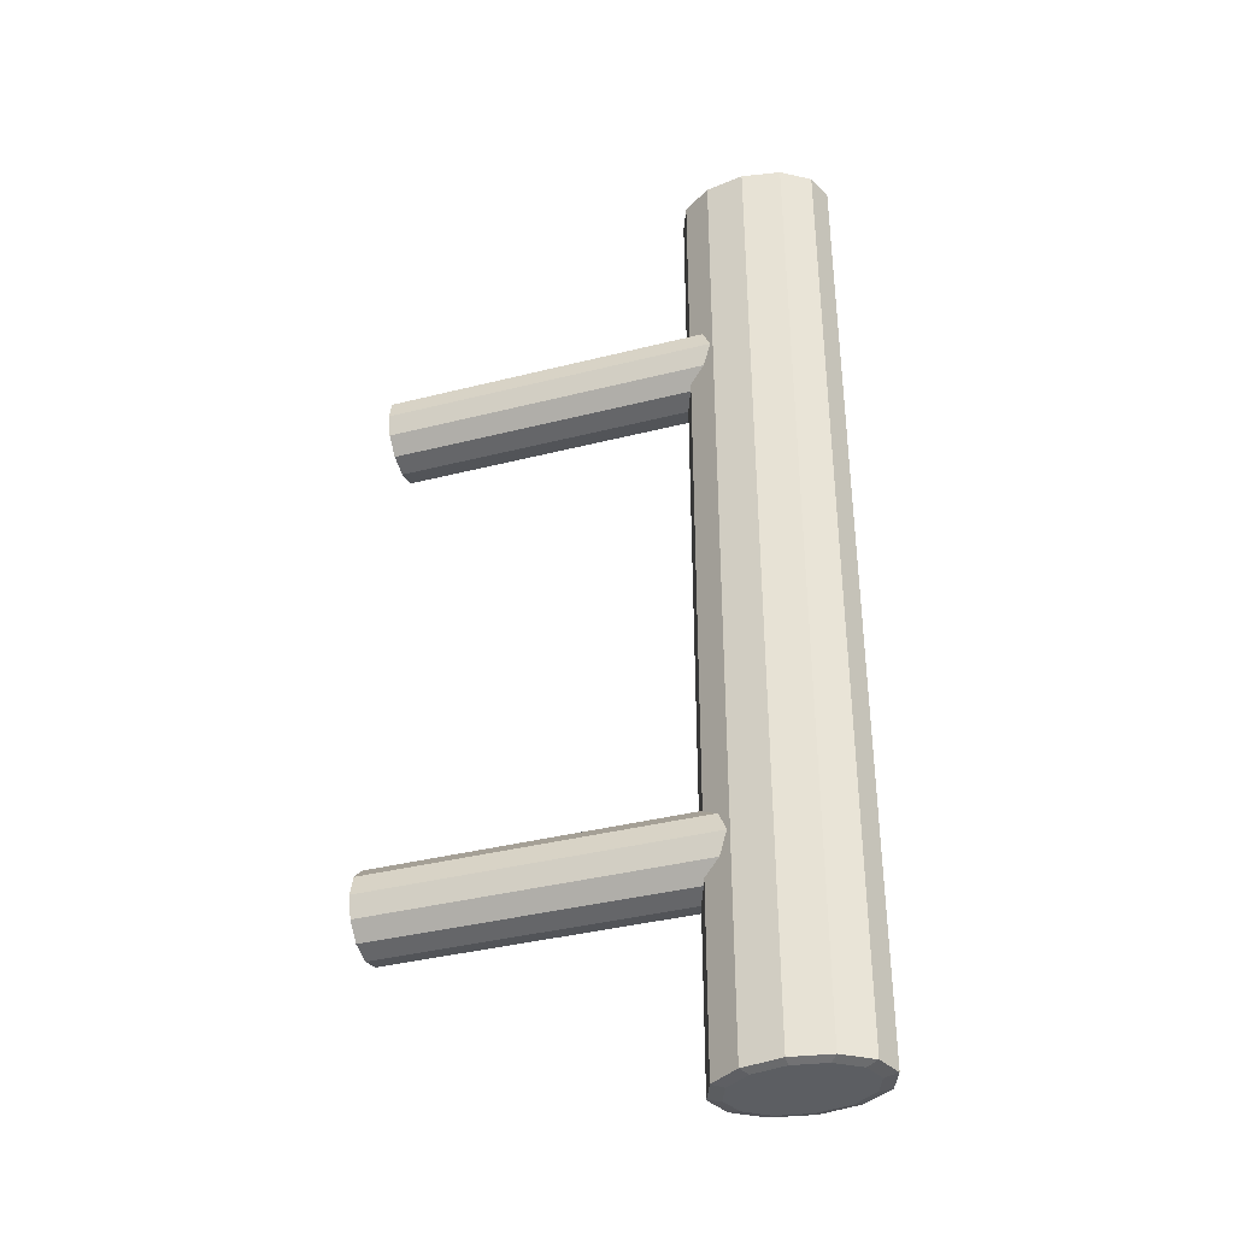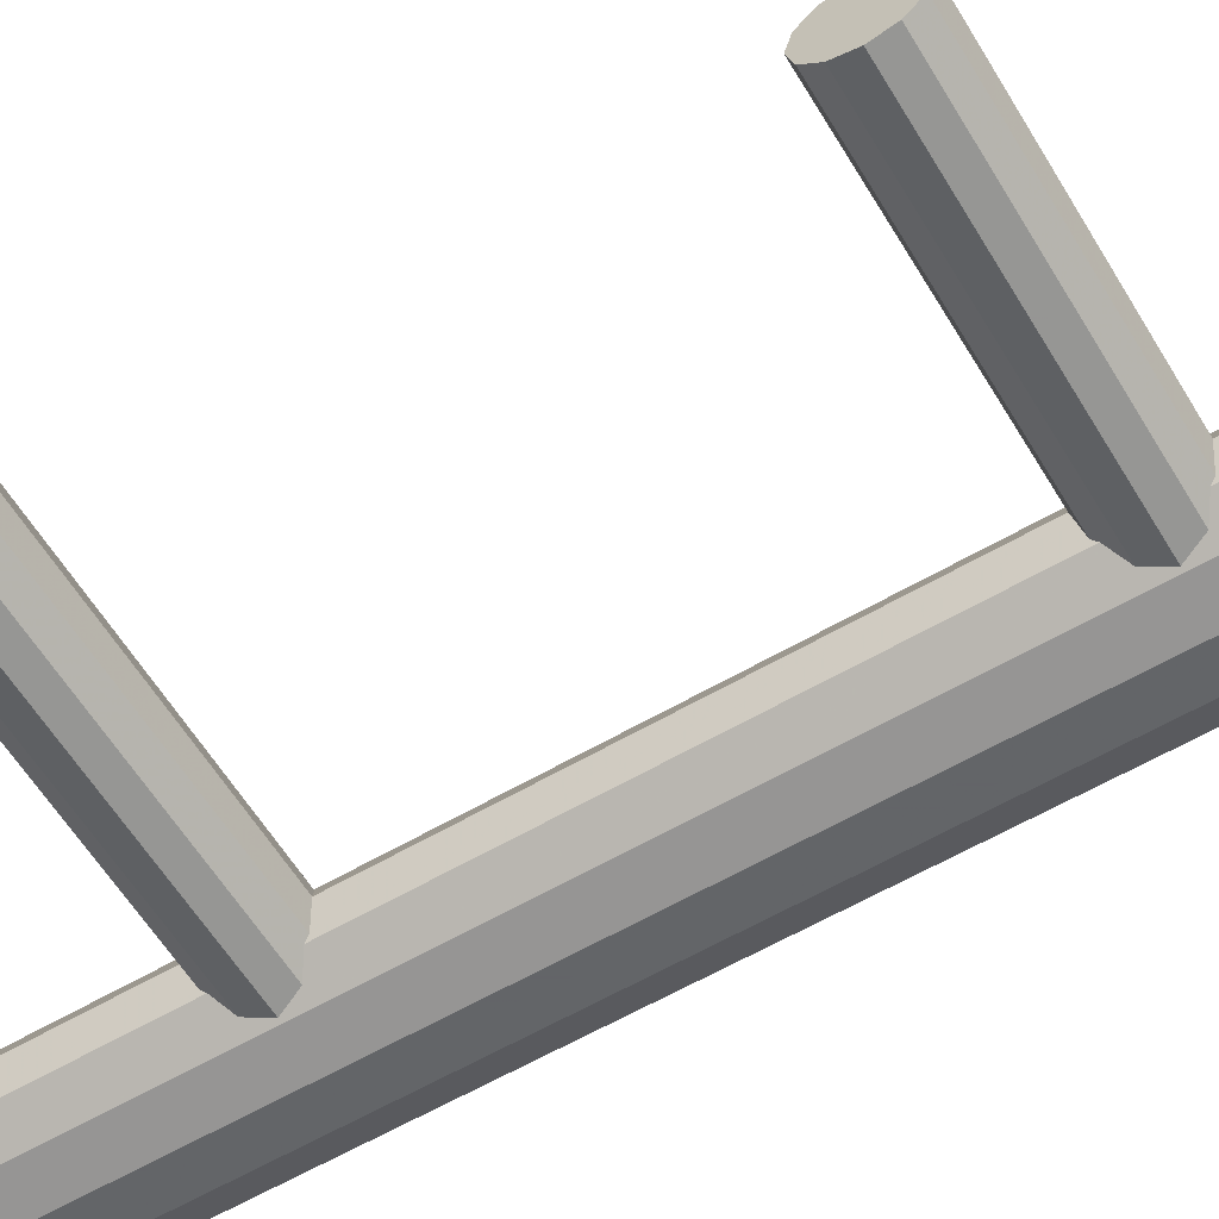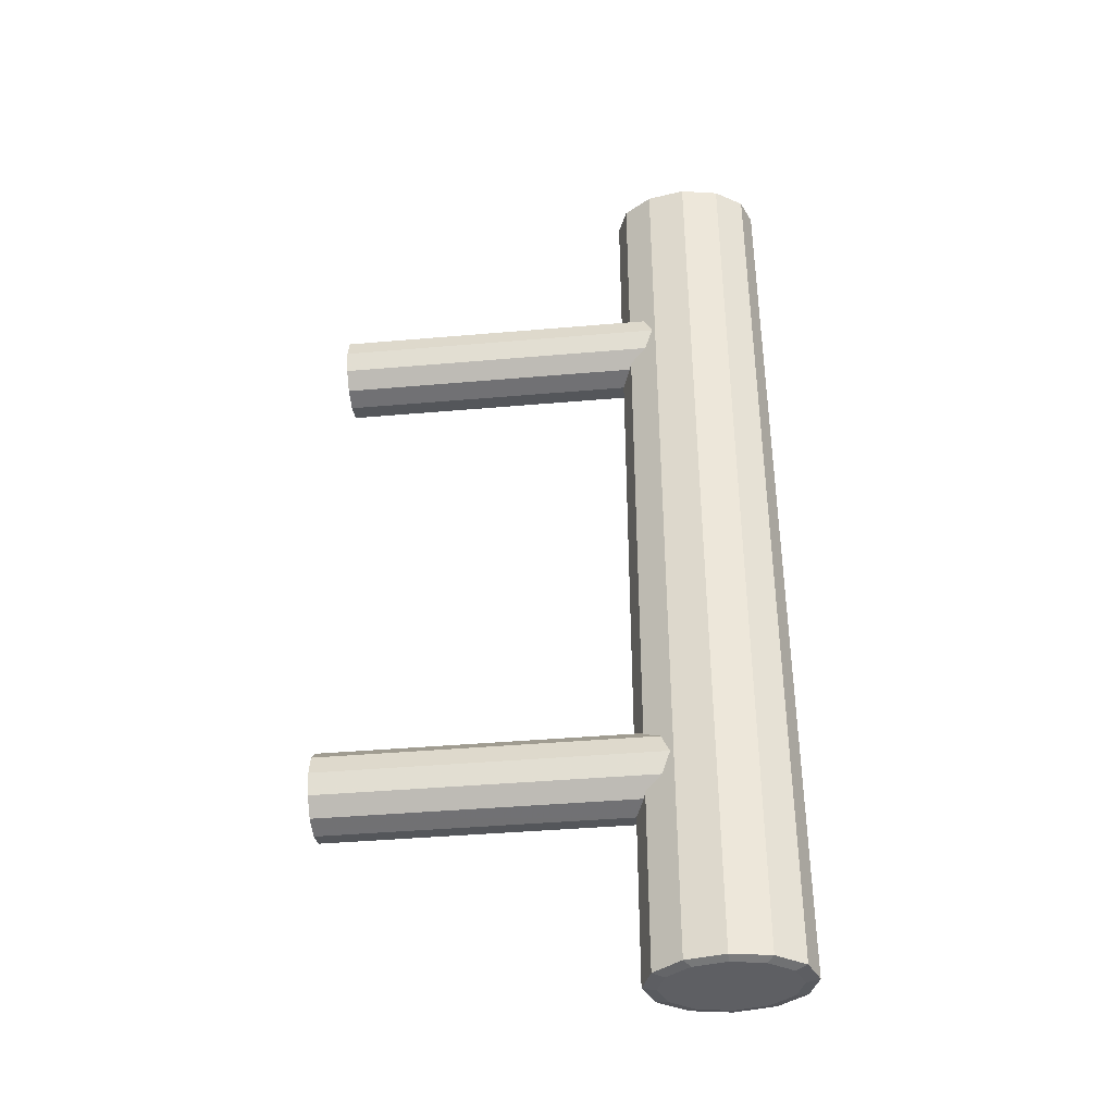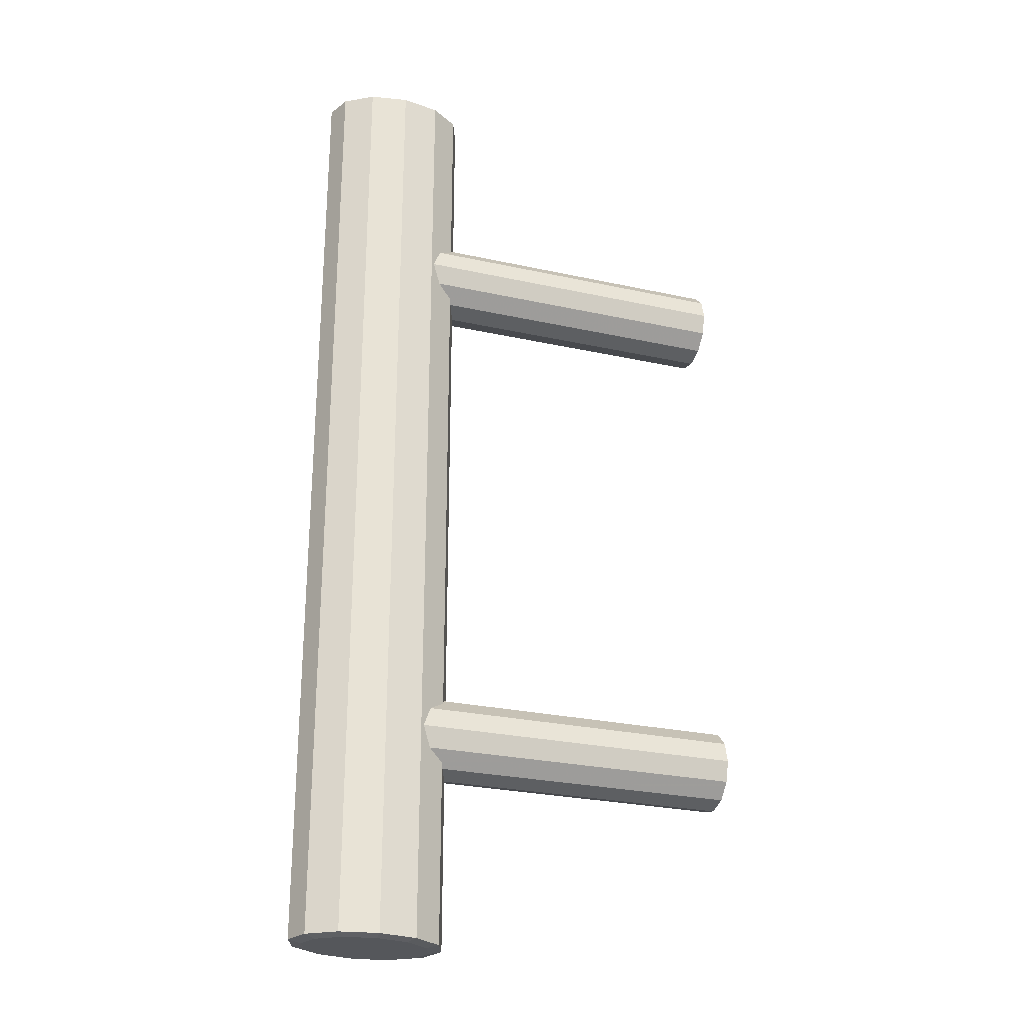
<metadata>
{"format":"obj","ext":"obj","renderer":"f3d","projection":"perspective","resolution":1024,"background":"white","views":[{"elev":-38.0,"azim":17.9,"up":"+Z"},{"elev":-59.7,"azim":-59.0,"up":"+Y"},{"elev":-40.6,"azim":6.1,"up":"+Z"},{"elev":-26.9,"azim":161.1,"up":"+Z"}]}
</metadata>
<code>
v 0.04509 -0.007474 0.1009
v 0.03861 -0.008631 0.1009
v 0.03214 -0.007474 0.1009
v 0.04983 -0.004315 0.1009
v 0.0274 -0.004315 0.1009
v 0.05156 -0 0.1009
v 0.03214 -0.007474 -0.1009
v 0.03861 -0.008631 -0.1009
v 0.02567 -0 0.1009
v 0.0274 -0.004315 -0.1009
v 0.04509 -0.007474 -0.1009
v 0.04983 0.004315 0.1009
v 0.04983 -0.004315 -0.1009
v 0.05156 -0 -0.1009
v 0.0274 0.004315 0.1009
v 0.02567 -0 -0.1009
v 0.04983 0.004315 -0.1009
v 0.04509 0.007474 0.1009
v 0.0274 0.004315 -0.1009
v 0.03214 0.007474 0.1009
v 0.03214 0.007474 -0.1009
v 0.03861 0.008631 0.1009
v 0.04509 0.007474 -0.1009
v 0.03861 0.008631 -0.1009
v 0.03861 -0.01037 0.1003
v 0.03083 -0.008984 0.1003
v 0.04639 -0.008984 0.1003
v 0.03083 -0.008984 -0.1003
v 0.03861 -0.01037 -0.1003
v 0.02514 -0.005187 0.1003
v 0.05209 -0.005187 0.1003
v 0.04639 -0.008984 -0.1003
v 0.02514 -0.005187 -0.1003
v 0.05209 -0.005187 -0.1003
v 0.05418 -0 0.1003
v 0.02305 -0 0.1003
v 0.05418 -0 -0.1003
v 0.05209 0.005187 0.1003
v 0.02305 -0 -0.1003
v 0.02514 0.005187 0.1003
v 0.02514 0.005187 -0.1003
v 0.05209 0.005187 -0.1003
v 0.04639 0.008984 0.1003
v 0.03083 0.008984 0.1003
v 0.03083 0.008984 -0.1003
v 0.04639 0.008984 -0.1003
v 0.03861 0.01037 -0.1003
v 0.03861 0.01037 0.1003
v -0.03767 -0.007402 -0.05209
v -0.03767 -0.007402 -0.06064
v -0.03767 -0.008547 -0.05636
v -0.03767 -0.004274 -0.04896
v 0.03018 -0.008547 -0.05636
v 0.02846 -0.007402 -0.05209
v -0.03767 -0.004274 -0.06376
v 0.02846 -0.007402 -0.06064
v 0.02514 -0.005187 -0.04987
v -0.03767 -0 -0.04781
v 0.02477 -0.004274 -0.06376
v 0.02514 -0.005187 -0.06285
v 0.02477 -0.004274 -0.04896
v -0.03767 -0 -0.06491
v 0.02305 -0 -0.06491
v 0.02305 -0 -0.04781
v -0.03767 0.004274 -0.04896
v -0.03767 0.004274 -0.06376
v 0.02477 0.004274 -0.04896
v -0.03767 0.007402 -0.05209
v 0.02477 0.004274 -0.06376
v 0.02514 0.005187 -0.04987
v 0.02846 0.007402 -0.05209
v -0.03767 0.007402 -0.06064
v 0.02514 0.005187 -0.06285
v 0.03018 0.008548 -0.05636
v -0.03767 0.008548 -0.05636
v 0.02846 0.007402 -0.06064
v -0.03767 -0.007402 0.06064
v -0.03767 -0.007402 0.05209
v -0.03767 -0.008547 0.05636
v -0.03767 -0.004274 0.06376
v 0.03018 -0.008547 0.05636
v 0.02846 -0.007402 0.06064
v -0.03767 -0.004274 0.04896
v 0.02846 -0.007402 0.05209
v 0.02514 -0.005187 0.06285
v -0.03767 -0 0.06491
v 0.02477 -0.004274 0.04896
v 0.02514 -0.005187 0.04987
v 0.02477 -0.004274 0.06376
v -0.03767 -0 0.04781
v 0.02305 -0 0.04781
v 0.02305 -0 0.06491
v -0.03767 0.004274 0.06376
v -0.03767 0.004274 0.04896
v 0.02477 0.004274 0.06376
v -0.03767 0.007402 0.06064
v 0.02477 0.004274 0.04896
v 0.02514 0.005187 0.06285
v 0.02846 0.007402 0.06064
v -0.03767 0.007402 0.05209
v 0.02514 0.005187 0.04987
v 0.03018 0.008548 0.05636
v -0.03767 0.008548 0.05636
v 0.02846 0.007402 0.05209
v 0.04509 -0.007474 0.1009
v 0.03861 -0.008631 0.1009
v 0.03214 -0.007474 0.1009
v 0.04983 -0.004315 0.1009
v 0.0274 -0.004315 0.1009
v 0.05156 -0 0.1009
v 0.03214 -0.007474 -0.1009
v 0.03861 -0.008631 -0.1009
v 0.02567 -0 0.1009
v 0.0274 -0.004315 -0.1009
v 0.04509 -0.007474 -0.1009
v 0.04983 0.004315 0.1009
v 0.04983 -0.004315 -0.1009
v 0.05156 -0 -0.1009
v 0.0274 0.004315 0.1009
v 0.02567 -0 -0.1009
v 0.04983 0.004315 -0.1009
v 0.04509 0.007474 0.1009
v 0.0274 0.004315 -0.1009
v 0.03214 0.007474 0.1009
v 0.03214 0.007474 -0.1009
v 0.03861 0.008631 0.1009
v 0.04509 0.007474 -0.1009
v 0.03861 0.008631 -0.1009
v 0.03861 -0.01037 0.1003
v 0.03861 -0.01037 0.1003
v 0.03861 -0.01037 0.1003
v 0.03083 -0.008984 0.1003
v 0.03083 -0.008984 0.1003
v 0.03083 -0.008984 0.1003
v 0.04639 -0.008984 0.1003
v 0.04639 -0.008984 0.1003
v 0.04639 -0.008984 0.1003
v 0.03083 -0.008984 -0.1003
v 0.03083 -0.008984 -0.1003
v 0.03083 -0.008984 -0.1003
v 0.03861 -0.01037 -0.1003
v 0.03861 -0.01037 -0.1003
v 0.03861 -0.01037 -0.1003
v 0.02514 -0.005187 0.1003
v 0.02514 -0.005187 0.1003
v 0.02514 -0.005187 0.1003
v 0.02514 -0.005187 0.1003
v 0.02514 -0.005187 0.1003
v 0.05209 -0.005187 0.1003
v 0.05209 -0.005187 0.1003
v 0.05209 -0.005187 0.1003
v 0.05209 -0.005187 0.1003
v 0.05209 -0.005187 0.1003
v 0.04639 -0.008984 -0.1003
v 0.04639 -0.008984 -0.1003
v 0.04639 -0.008984 -0.1003
v 0.02514 -0.005187 -0.1003
v 0.02514 -0.005187 -0.1003
v 0.02514 -0.005187 -0.1003
v 0.02514 -0.005187 -0.1003
v 0.02514 -0.005187 -0.1003
v 0.05209 -0.005187 -0.1003
v 0.05209 -0.005187 -0.1003
v 0.05209 -0.005187 -0.1003
v 0.05209 -0.005187 -0.1003
v 0.05209 -0.005187 -0.1003
v 0.05418 -0 0.1003
v 0.05418 -0 0.1003
v 0.05418 -0 0.1003
v 0.02305 -0 0.1003
v 0.02305 -0 0.1003
v 0.02305 -0 0.1003
v 0.05418 -0 -0.1003
v 0.05418 -0 -0.1003
v 0.05418 -0 -0.1003
v 0.05209 0.005187 0.1003
v 0.05209 0.005187 0.1003
v 0.05209 0.005187 0.1003
v 0.05209 0.005187 0.1003
v 0.05209 0.005187 0.1003
v 0.02305 -0 -0.1003
v 0.02305 -0 -0.1003
v 0.02305 -0 -0.1003
v 0.02514 0.005187 0.1003
v 0.02514 0.005187 0.1003
v 0.02514 0.005187 0.1003
v 0.02514 0.005187 0.1003
v 0.02514 0.005187 0.1003
v 0.02514 0.005187 -0.1003
v 0.02514 0.005187 -0.1003
v 0.02514 0.005187 -0.1003
v 0.02514 0.005187 -0.1003
v 0.02514 0.005187 -0.1003
v 0.05209 0.005187 -0.1003
v 0.05209 0.005187 -0.1003
v 0.05209 0.005187 -0.1003
v 0.05209 0.005187 -0.1003
v 0.05209 0.005187 -0.1003
v 0.04639 0.008984 0.1003
v 0.04639 0.008984 0.1003
v 0.04639 0.008984 0.1003
v 0.03083 0.008984 0.1003
v 0.03083 0.008984 0.1003
v 0.03083 0.008984 0.1003
v 0.03083 0.008984 -0.1003
v 0.03083 0.008984 -0.1003
v 0.03083 0.008984 -0.1003
v 0.04639 0.008984 -0.1003
v 0.04639 0.008984 -0.1003
v 0.04639 0.008984 -0.1003
v 0.03861 0.01037 -0.1003
v 0.03861 0.01037 -0.1003
v 0.03861 0.01037 -0.1003
v 0.03861 0.01037 0.1003
v 0.03861 0.01037 0.1003
v 0.03861 0.01037 0.1003
v -0.03767 -0.007402 -0.06064
v -0.03767 -0.007402 -0.06064
v -0.03767 -0.007402 -0.06064
v -0.03767 -0.007402 -0.06064
v -0.03767 -0.007402 -0.06064
v -0.03767 -0.004274 -0.04896
v -0.03767 -0.004274 -0.04896
v -0.03767 -0.004274 -0.04896
v -0.03767 -0.004274 -0.04896
v -0.03767 -0.004274 -0.04896
v -0.03767 -0.004274 -0.06376
v -0.03767 -0.004274 -0.06376
v -0.03767 -0.004274 -0.06376
v -0.03767 -0 -0.04781
v -0.03767 -0 -0.04781
v -0.03767 -0 -0.04781
v 0.02477 -0.004274 -0.06376
v 0.02514 -0.005187 -0.06285
v 0.02514 -0.005187 -0.06285
v 0.02514 -0.005187 -0.06285
v 0.02477 -0.004274 -0.04896
v 0.02477 -0.004274 -0.04896
v 0.02477 -0.004274 -0.04896
v -0.03767 -0 -0.06491
v -0.03767 -0 -0.06491
v -0.03767 -0 -0.06491
v 0.02305 -0 -0.06491
v 0.02305 -0 -0.04781
v -0.03767 0.004274 -0.04896
v -0.03767 0.004274 -0.04896
v -0.03767 0.004274 -0.04896
v -0.03767 0.004274 -0.04896
v -0.03767 0.004274 -0.04896
v -0.03767 0.004274 -0.06376
v -0.03767 0.004274 -0.06376
v -0.03767 0.004274 -0.06376
v -0.03767 0.004274 -0.06376
v -0.03767 0.004274 -0.06376
v 0.02477 0.004274 -0.04896
v 0.02477 0.004274 -0.04896
v 0.02477 0.004274 -0.04896
v 0.02477 0.004274 -0.06376
v -0.03767 0.007402 -0.06064
v -0.03767 0.007402 -0.06064
v -0.03767 0.007402 -0.06064
v -0.03767 0.007402 -0.06064
v -0.03767 0.007402 -0.06064
v 0.02514 0.005187 -0.06285
v 0.02514 0.005187 -0.06285
v 0.02514 0.005187 -0.06285
v 0.02846 0.007402 -0.06064
v 0.02846 0.007402 -0.06064
v 0.02846 0.007402 -0.06064
v -0.03767 -0.007402 0.06064
v -0.03767 -0.007402 0.06064
v -0.03767 -0.007402 0.06064
v -0.03767 -0.007402 0.06064
v -0.03767 -0.007402 0.06064
v -0.03767 -0.004274 0.06376
v -0.03767 -0.004274 0.06376
v -0.03767 -0.004274 0.06376
v -0.03767 -0.004274 0.06376
v -0.03767 -0.004274 0.06376
v 0.02846 -0.007402 0.06064
v 0.02846 -0.007402 0.06064
v 0.02846 -0.007402 0.06064
v -0.03767 -0.004274 0.04896
v -0.03767 -0.004274 0.04896
v -0.03767 -0.004274 0.04896
v -0.03767 -0.004274 0.04896
v -0.03767 -0.004274 0.04896
v 0.02514 -0.005187 0.06285
v 0.02514 -0.005187 0.06285
v 0.02514 -0.005187 0.06285
v -0.03767 -0 0.06491
v -0.03767 -0 0.06491
v -0.03767 -0 0.06491
v 0.02477 -0.004274 0.04896
v 0.02477 -0.004274 0.04896
v 0.02477 -0.004274 0.04896
v 0.02477 -0.004274 0.06376
v -0.03767 -0 0.04781
v -0.03767 -0 0.04781
v -0.03767 -0 0.04781
v 0.02305 -0 0.04781
v 0.02305 -0 0.06491
v -0.03767 0.004274 0.06376
v -0.03767 0.004274 0.06376
v -0.03767 0.004274 0.06376
v -0.03767 0.004274 0.06376
v -0.03767 0.004274 0.06376
v -0.03767 0.004274 0.04896
v -0.03767 0.004274 0.04896
v -0.03767 0.004274 0.04896
v -0.03767 0.004274 0.04896
v -0.03767 0.004274 0.04896
v 0.02477 0.004274 0.06376
v -0.03767 0.007402 0.06064
v -0.03767 0.007402 0.06064
v -0.03767 0.007402 0.06064
v -0.03767 0.007402 0.06064
v -0.03767 0.007402 0.06064
v 0.02477 0.004274 0.04896
v 0.02477 0.004274 0.04896
v 0.02477 0.004274 0.04896
v 0.02514 0.005187 0.06285
v 0.02514 0.005187 0.06285
v 0.02514 0.005187 0.06285
v 0.02846 0.007402 0.06064
v 0.02846 0.007402 0.06064
v 0.02846 0.007402 0.06064
v -0.03767 -0.007402 -0.05209
v -0.03767 -0.007402 -0.05209
v -0.03767 -0.007402 -0.05209
v -0.03767 -0.008547 -0.05636
v -0.03767 -0.008547 -0.05636
v -0.03767 -0.008547 -0.05636
v -0.03767 0.007402 -0.05209
v -0.03767 0.007402 -0.05209
v -0.03767 0.007402 -0.05209
v -0.03767 0.008548 -0.05636
v -0.03767 0.008548 -0.05636
v -0.03767 0.008548 -0.05636
v -0.03767 -0.007402 0.05209
v -0.03767 -0.007402 0.05209
v -0.03767 -0.007402 0.05209
v -0.03767 -0.008547 0.05636
v -0.03767 -0.008547 0.05636
v -0.03767 -0.008547 0.05636
v -0.03767 0.007402 0.05209
v -0.03767 0.007402 0.05209
v -0.03767 0.007402 0.05209
v -0.03767 0.008548 0.05636
v -0.03767 0.008548 0.05636
v -0.03767 0.008548 0.05636
v 0.03018 -0.008547 -0.05636
v 0.02846 -0.007402 -0.05209
v 0.02846 -0.007402 -0.06064
v 0.02514 -0.005187 -0.04987
v 0.02514 0.005187 -0.04987
v 0.02846 0.007402 -0.05209
v 0.03018 0.008548 -0.05636
v 0.03018 -0.008547 0.05636
v 0.02846 -0.007402 0.05209
v 0.02514 -0.005187 0.04987
v 0.02514 0.005187 0.04987
v 0.03018 0.008548 0.05636
v 0.02846 0.007402 0.05209
f 1 3 2
f 4 3 1
f 4 5 3
f 6 5 4
f 6 9 5
f 12 9 6
f 114 117 111
f 111 115 112
f 12 15 9
f 114 118 117
f 111 117 115
f 18 15 12
f 120 118 114
f 120 121 118
f 18 20 15
f 123 121 120
f 20 18 22
f 125 127 123
f 123 127 121
f 127 125 128
f 129 106 105
f 106 107 105
f 132 106 129
f 129 105 135
f 105 107 108
f 132 107 106
f 133 130 139
f 105 108 135
f 130 136 142
f 107 109 108
f 144 107 132
f 142 139 130
f 133 139 147
f 108 149 135
f 155 142 136
f 108 109 110
f 144 109 107
f 7 28 29
f 160 147 139
f 152 165 136
f 167 149 108
f 8 29 32
f 155 136 165
f 109 113 110
f 167 108 110
f 144 113 109
f 7 10 28
f 8 7 29
f 145 158 171
f 10 33 28
f 164 151 175
f 169 175 151
f 11 8 32
f 34 11 32
f 110 113 116
f 176 167 110
f 144 170 113
f 7 13 10
f 8 11 7
f 182 171 158
f 10 39 33
f 14 34 37
f 169 178 175
f 34 13 11
f 113 119 116
f 116 176 110
f 170 184 113
f 13 14 10
f 11 13 7
f 182 190 171
f 10 16 39
f 14 13 34
f 17 14 37
f 196 175 178
f 116 119 122
f 113 184 119
f 122 176 116
f 185 171 190
f 10 14 16
f 39 19 41
f 16 19 39
f 14 17 16
f 42 17 37
f 180 201 198
f 119 124 122
f 184 202 119
f 122 199 176
f 193 207 188
f 21 41 19
f 16 17 19
f 42 46 17
f 210 198 201
f 126 122 124
f 202 124 119
f 204 188 207
f 122 126 199
f 21 45 41
f 19 23 21
f 17 23 19
f 46 23 17
f 210 201 213
f 126 124 214
f 124 202 214
f 204 207 216
f 126 214 199
f 45 21 24
f 24 21 23
f 47 23 46
f 216 213 201
f 213 216 207
f 45 24 47
f 47 24 23
f 1 2 25
f 25 2 26
f 27 1 25
f 2 3 26
f 140 131 134
f 27 4 1
f 143 137 131
f 26 3 30
f 131 140 143
f 148 140 134
f 27 31 4
f 137 143 156
f 3 5 30
f 141 138 111
f 140 148 161
f 137 166 153
f 4 31 35
f 154 141 112
f 166 137 156
f 6 4 35
f 5 9 30
f 138 114 111
f 141 111 112
f 172 159 146
f 138 157 114
f 174 150 163
f 150 174 168
f 154 112 115
f 154 115 162
f 6 35 38
f 9 36 30
f 159 172 183
f 157 181 114
f 173 162 118
f 174 177 168
f 115 117 162
f 6 38 12
f 9 40 36
f 172 191 183
f 181 120 114
f 162 117 118
f 173 118 121
f 177 174 195
f 15 40 9
f 12 38 18
f 191 172 186
f 189 123 181
f 181 123 120
f 173 121 194
f 197 200 179
f 15 44 40
f 38 43 18
f 187 206 192
f 123 189 125
f 121 208 194
f 200 197 209
f 15 20 44
f 206 187 203
f 43 22 18
f 189 205 125
f 121 127 208
f 212 200 209
f 48 20 22
f 48 44 20
f 215 206 203
f 43 48 22
f 128 125 205
f 208 127 211
f 200 212 215
f 206 215 212
f 211 128 205
f 127 128 211
f 221 352 333
f 333 353 330
f 353 226 330
f 352 221 354
f 353 333 352
f 226 353 355
f 233 217 227
f 221 236 354
f 226 355 239
f 61 58 52
f 217 233 234
f 227 243 233
f 58 61 64
f 243 227 240
f 64 65 58
f 250 243 240
f 65 64 67
f 243 250 258
f 70 248 256
f 248 71 335
f 250 264 258
f 71 248 70
f 74 335 71
f 267 250 259
f 253 268 265
f 335 74 338
f 74 262 338
f 262 74 268
f 51 218 49
f 223 49 218
f 332 53 220
f 329 54 332
f 329 225 54
f 228 223 218
f 56 220 53
f 53 332 54
f 57 54 225
f 231 223 228
f 55 50 59
f 56 235 220
f 238 57 225
f 222 230 237
f 241 231 228
f 60 59 50
f 59 63 55
f 244 237 230
f 246 231 241
f 62 55 63
f 230 245 244
f 251 246 241
f 62 63 66
f 255 244 245
f 68 246 251
f 69 66 63
f 257 249 356
f 336 357 249
f 260 68 251
f 69 73 66
f 356 249 357
f 357 336 358
f 75 68 260
f 72 66 76
f 266 269 254
f 339 358 336
f 339 263 358
f 269 358 263
f 328 219 331
f 219 328 224
f 219 224 229
f 229 224 232
f 229 232 242
f 242 232 247
f 242 247 252
f 252 247 334
f 252 334 261
f 261 334 337
f 79 78 271
f 276 271 78
f 344 81 341
f 273 281 344
f 270 275 280
f 284 276 78
f 84 341 81
f 81 344 281
f 289 281 278
f 292 276 284
f 286 341 295
f 84 88 341
f 297 288 275
f 275 291 297
f 299 292 284
f 88 295 341
f 87 91 83
f 302 297 291
f 304 292 299
f 90 83 91
f 291 303 302
f 309 304 299
f 90 91 94
f 313 302 303
f 315 304 309
f 97 94 91
f 313 303 322
f 314 325 303
f 100 315 309
f 321 362 312
f 324 307 327
f 327 318 363
f 103 315 100
f 348 312 364
f 362 364 312
f 351 363 318
f 351 348 363
f 364 363 348
f 272 340 343
f 340 272 277
f 342 359 345
f 345 282 274
f 82 80 77
f 340 277 285
f 359 342 360
f 282 345 359
f 279 282 290
f 285 277 293
f 296 342 287
f 342 361 360
f 80 85 89
f 89 86 80
f 285 293 300
f 342 296 361
f 283 301 294
f 86 89 92
f 300 293 305
f 301 283 298
f 92 93 86
f 300 305 310
f 308 301 298
f 93 92 95
f 310 305 316
f 301 308 319
f 98 93 95
f 93 99 96
f 310 316 346
f 311 101 320
f 326 306 323
f 102 317 326
f 346 316 349
f 104 311 347
f 311 104 101
f 317 102 350
f 102 347 350
f 347 102 104

</code>
